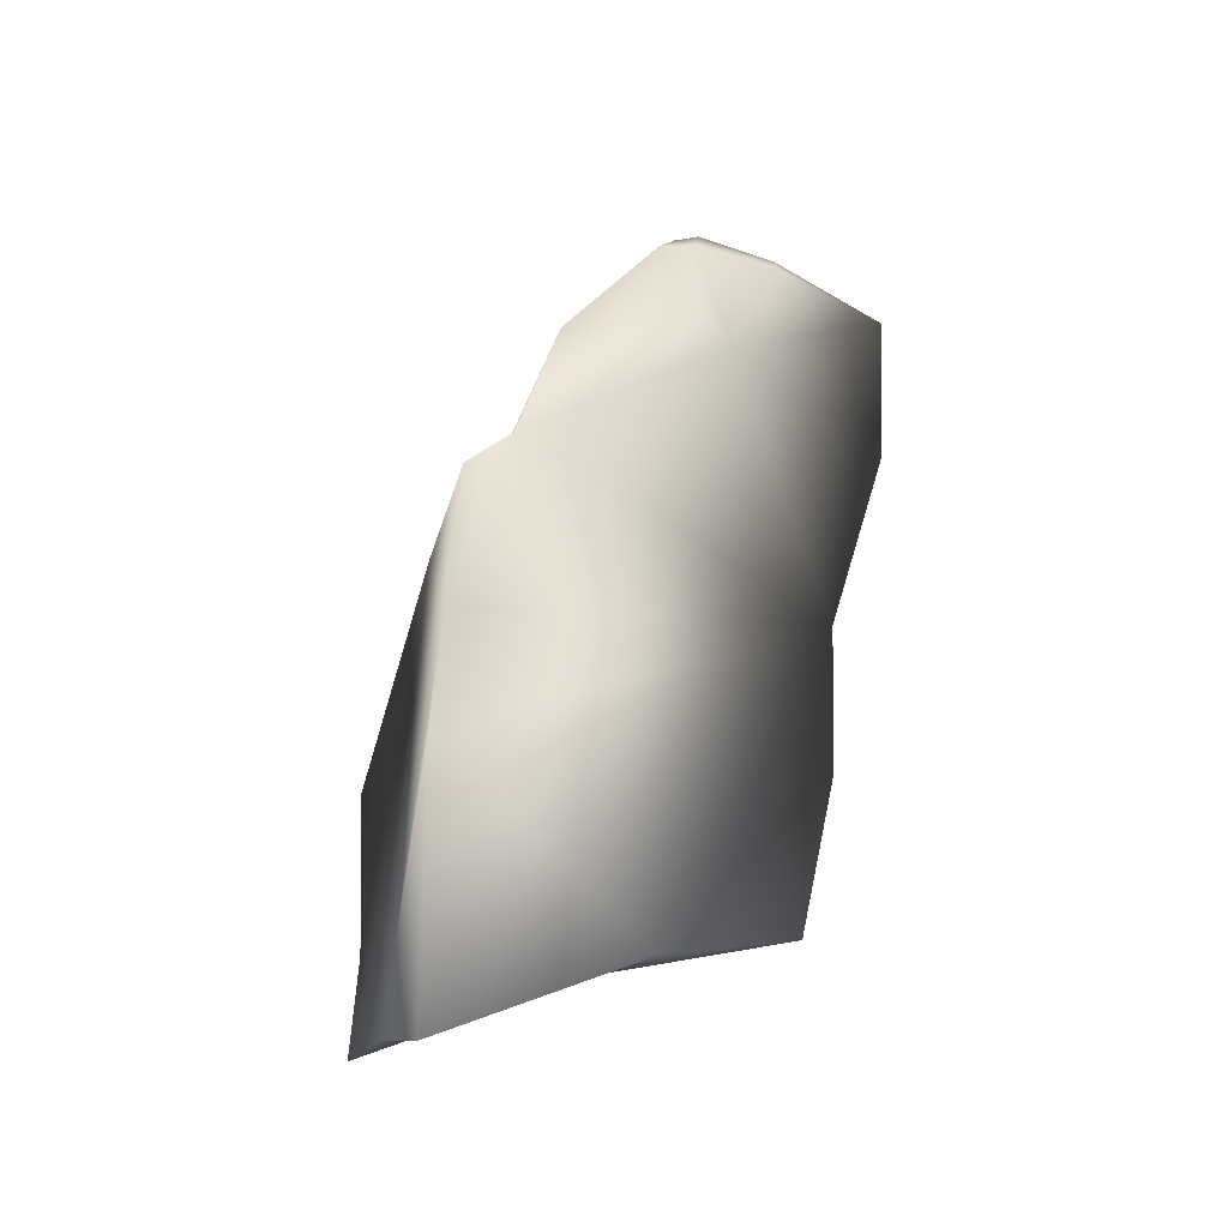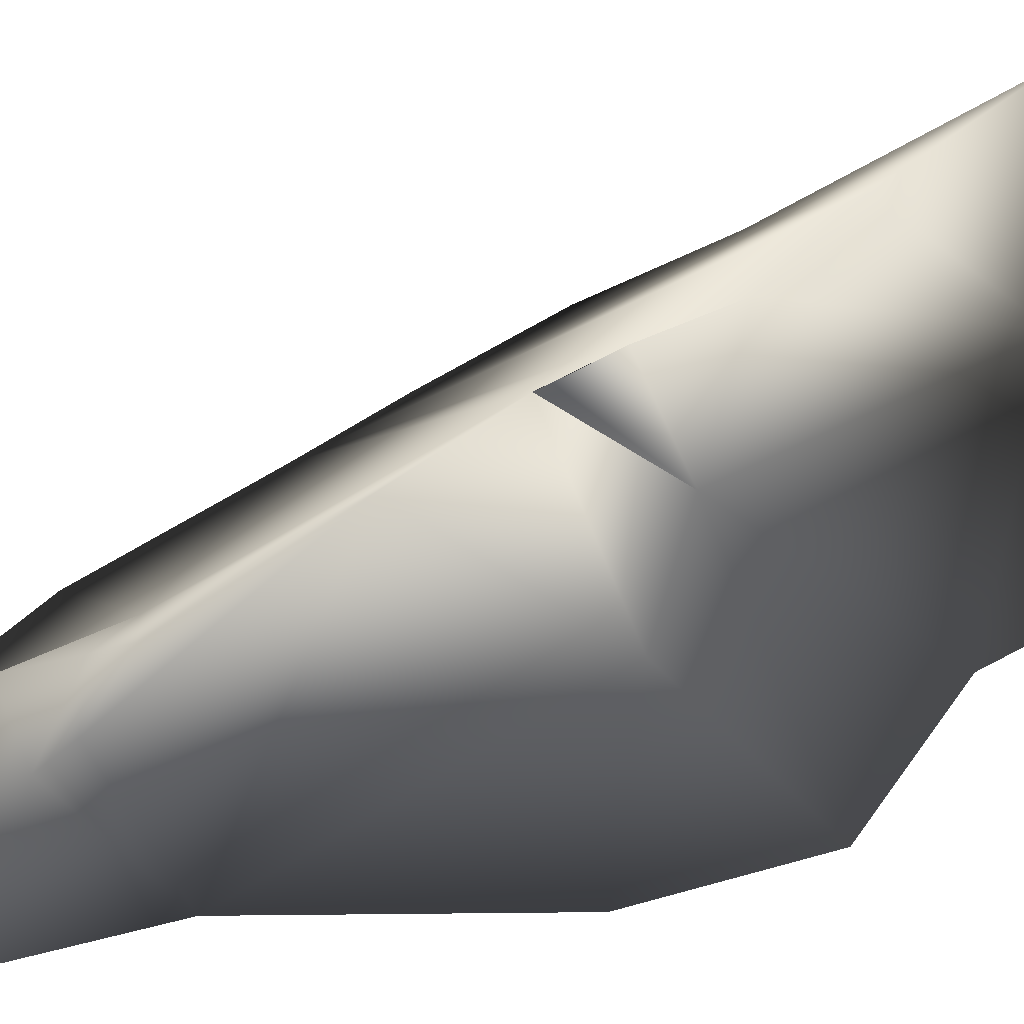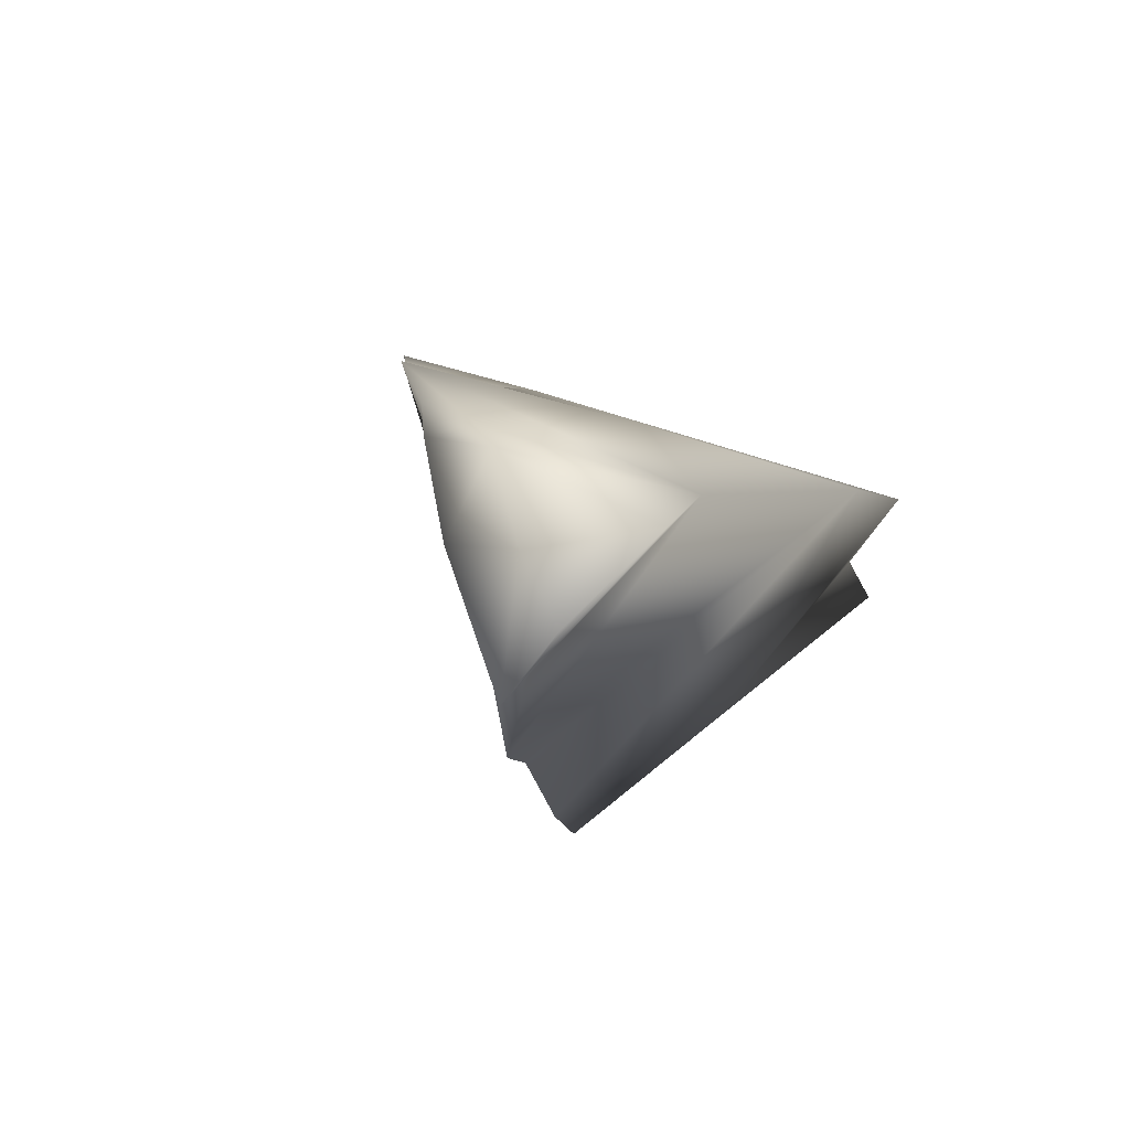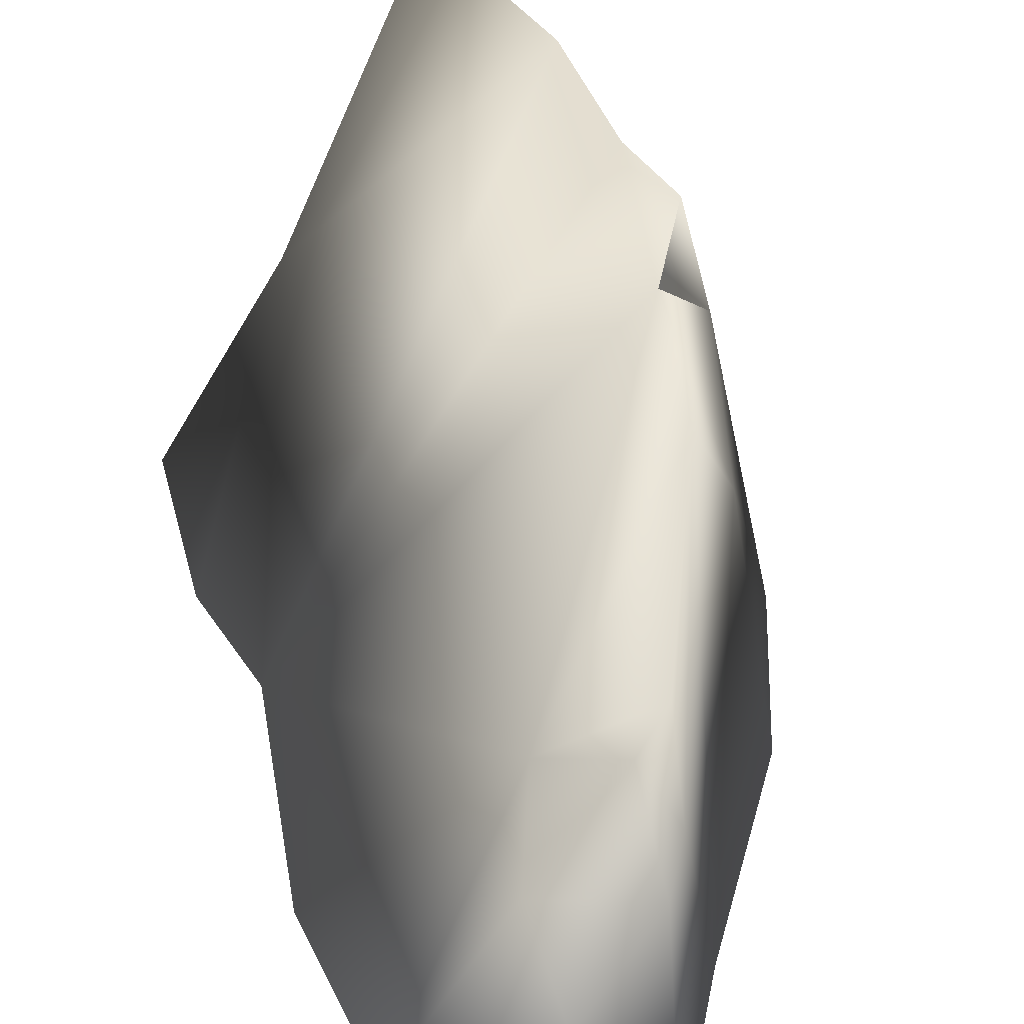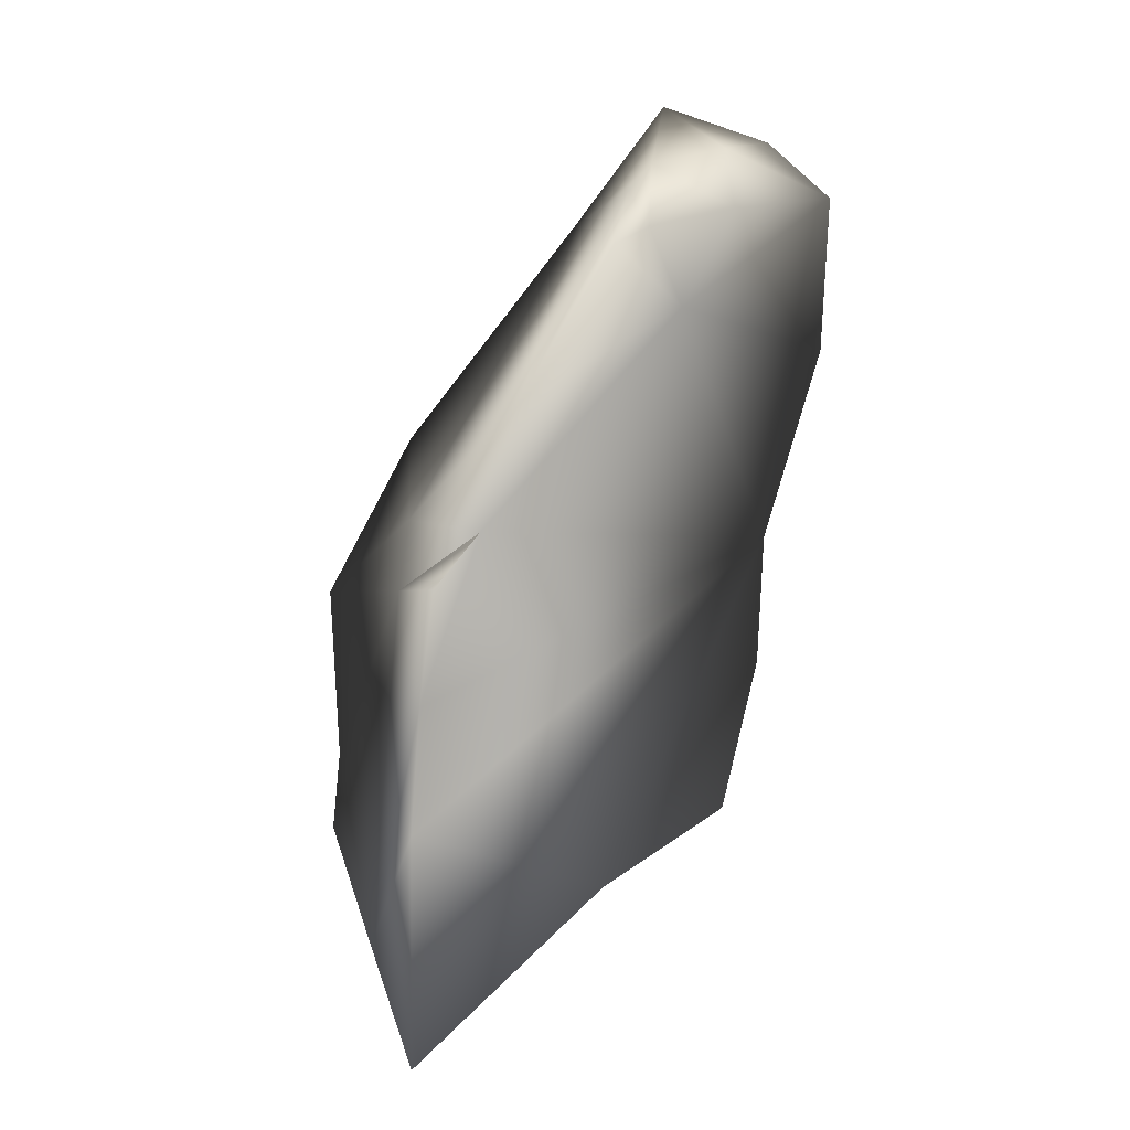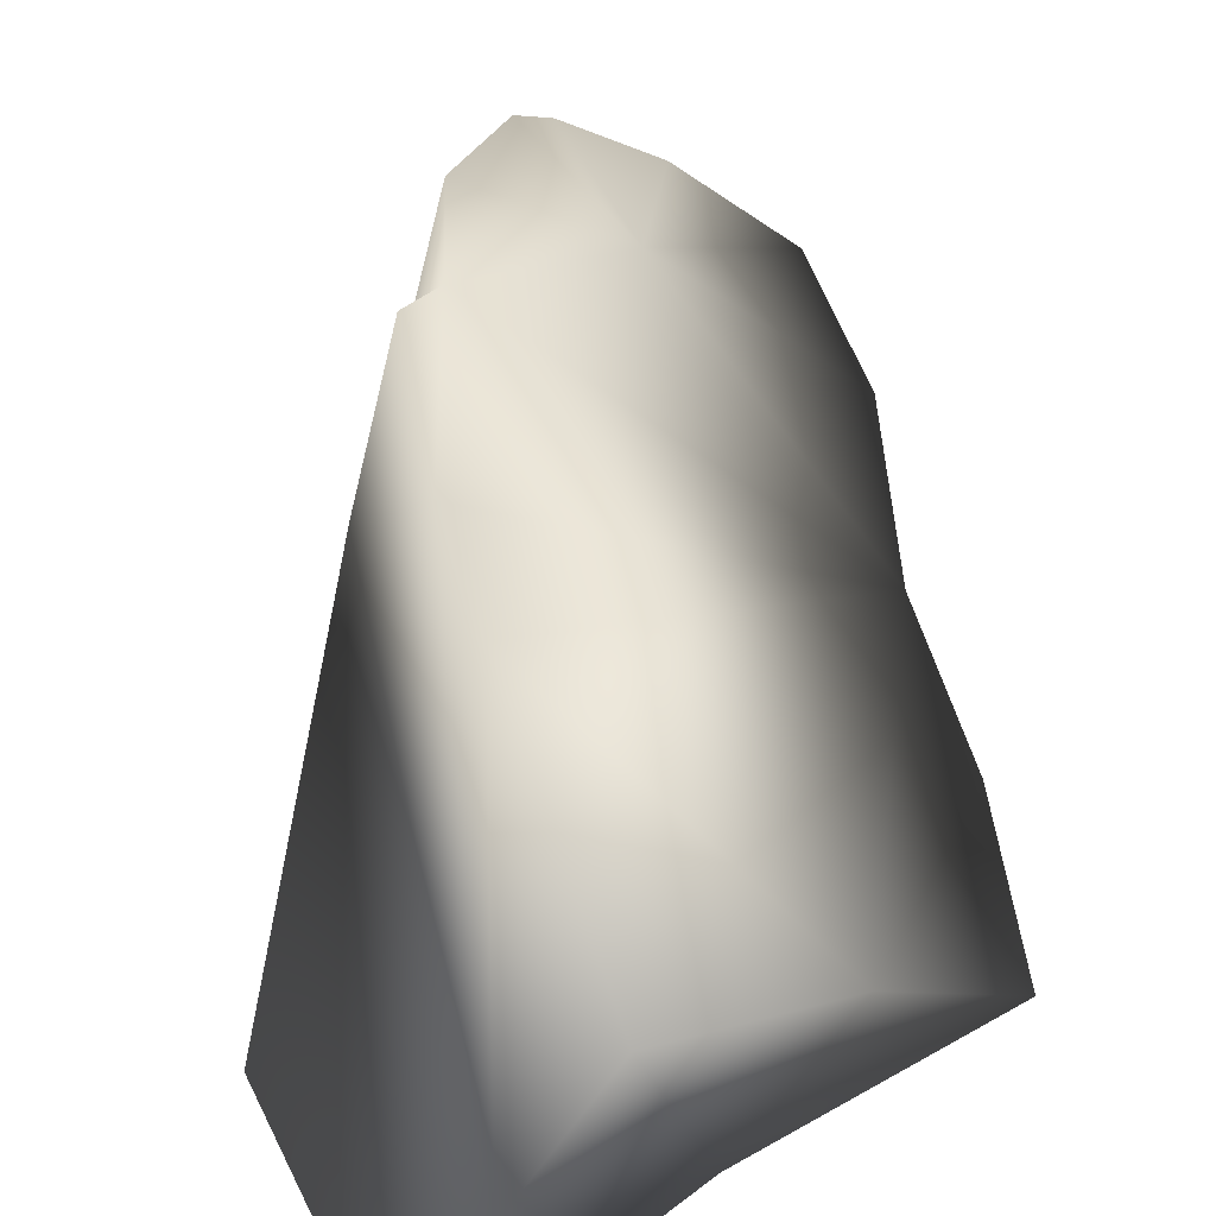
<metadata>
{"format":"obj","ext":"obj","renderer":"f3d","projection":"perspective","resolution":1024,"background":"white","views":[{"elev":-25.0,"azim":-177.5,"up":"+Z"},{"elev":47.4,"azim":39.1,"up":"+Y"},{"elev":67.0,"azim":-60.6,"up":"+Z"},{"elev":41.2,"azim":-25.8,"up":"+Y"},{"elev":10.1,"azim":-179.4,"up":"+Z"},{"elev":46.8,"azim":161.0,"up":"+Y"}]}
</metadata>
<code>
o shard3
v 0.1878 0.008307 0.6067
v -0.1915 0.1379 0.3826
v 0.003616 0.1002 0.8448
v 0.04499 0.06046 0.2091
v 0.1721 0.2397 0.5518
v 0.05232 0.4451 0.6947
v -0.08845 0.09005 0.9672
v -0.03431 0.3609 0.8344
v 0.1299 0.501 0.5289
v 0.08844 0.4686 0.5767
v 0.1728 0.3701 0.5028
v 0.09648 0.4745 0.5672
v 0.1601 0.4427 0.04406
v 0.2175 0.2436 0.09886
v 0.2728 0.01362 0.2463
v 0.2854 -0.018 0.1495
v 0.1542 0.4814 0.291
v 0.1461 0.4678 0.4112
v 0.2836 -0.01598 0.4285
v -0.04827 0.2973 0.883
v -0.1532 0.2658 0.865
v -0.06768 0.3377 0.8495
v -0.07156 0.2646 0.9086
v -0.1475 0.1936 0.9237
v -0.1953 0.1287 0.9297
v -0.2299 0.1384 0.8934
v -0.2584 0.1496 0.8733
v -0.1563 0.1348 0.2188
v -0.02611 0.2576 0.1685
v -0.1019 0.2812 0.7701
v -0.2516 0.1509 0.7167
v -0.1945 0.1686 0.523
f 4 1 2
f 4 2 28
f 3 26 31
f 4 15 19
f 15 4 16
f 3 5 6
f 20 3 6
f 10 6 5
f 5 3 1
f 3 20 23
f 6 8 20
f 10 5 11
f 12 10 11
f 12 11 9
f 1 19 5
f 14 13 17
f 16 14 15
f 14 17 18
f 15 14 11
f 11 14 18
f 19 15 11
f 19 11 5
f 9 11 18
f 8 22 20
f 22 23 20
f 7 23 24
f 23 22 21
f 7 24 25
f 23 21 24
f 27 24 21
f 25 24 27
f 27 26 25
f 4 14 16
f 13 14 4
f 13 4 29
f 6 30 8
f 10 30 6
f 10 9 18
f 30 31 27
f 27 21 30
f 8 30 22
f 21 22 30
f 32 30 10
f 32 10 18
f 32 18 17
f 29 17 13
f 28 2 29
f 31 30 32
f 29 32 17
f 2 32 29
f 26 27 31
f 26 7 25
f 26 3 7
f 3 31 1
f 1 4 19
f 2 1 32
f 1 31 32
f 23 7 3
f 4 28 29

</code>
